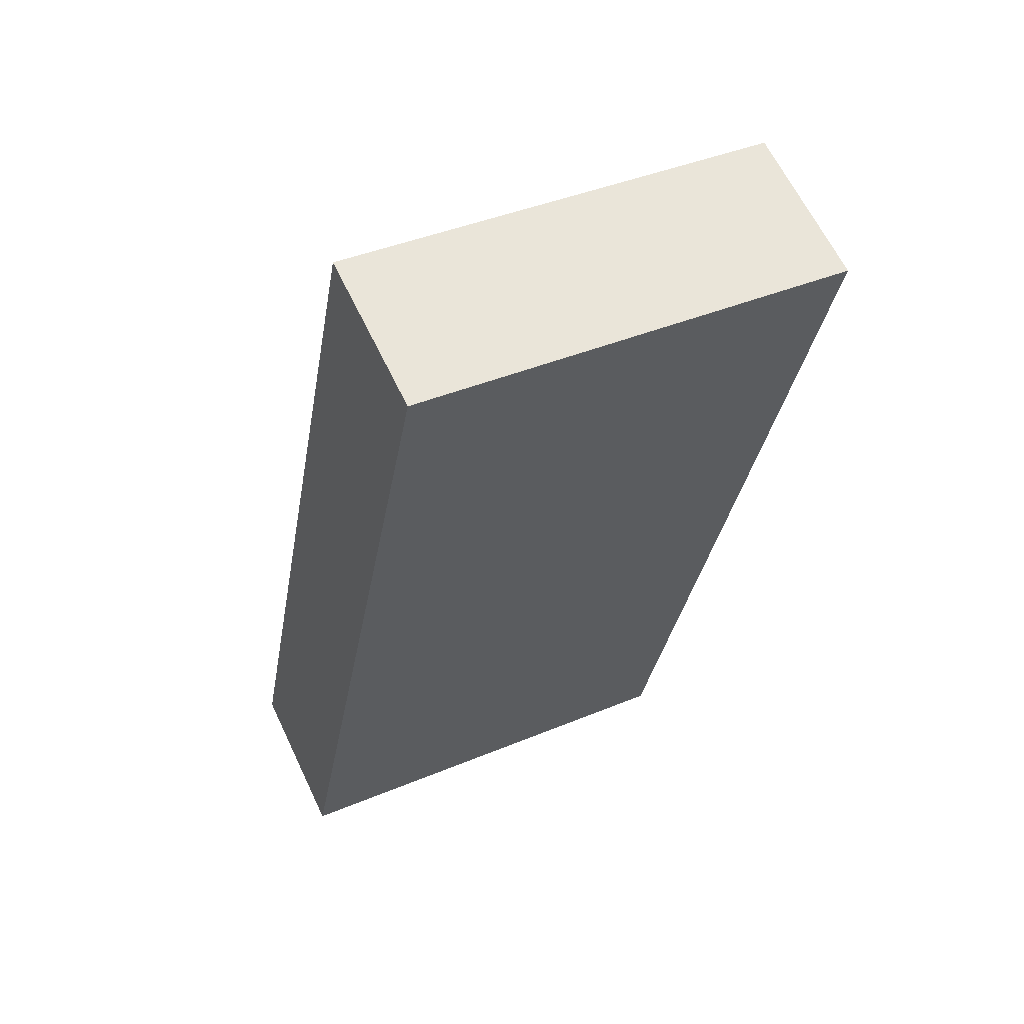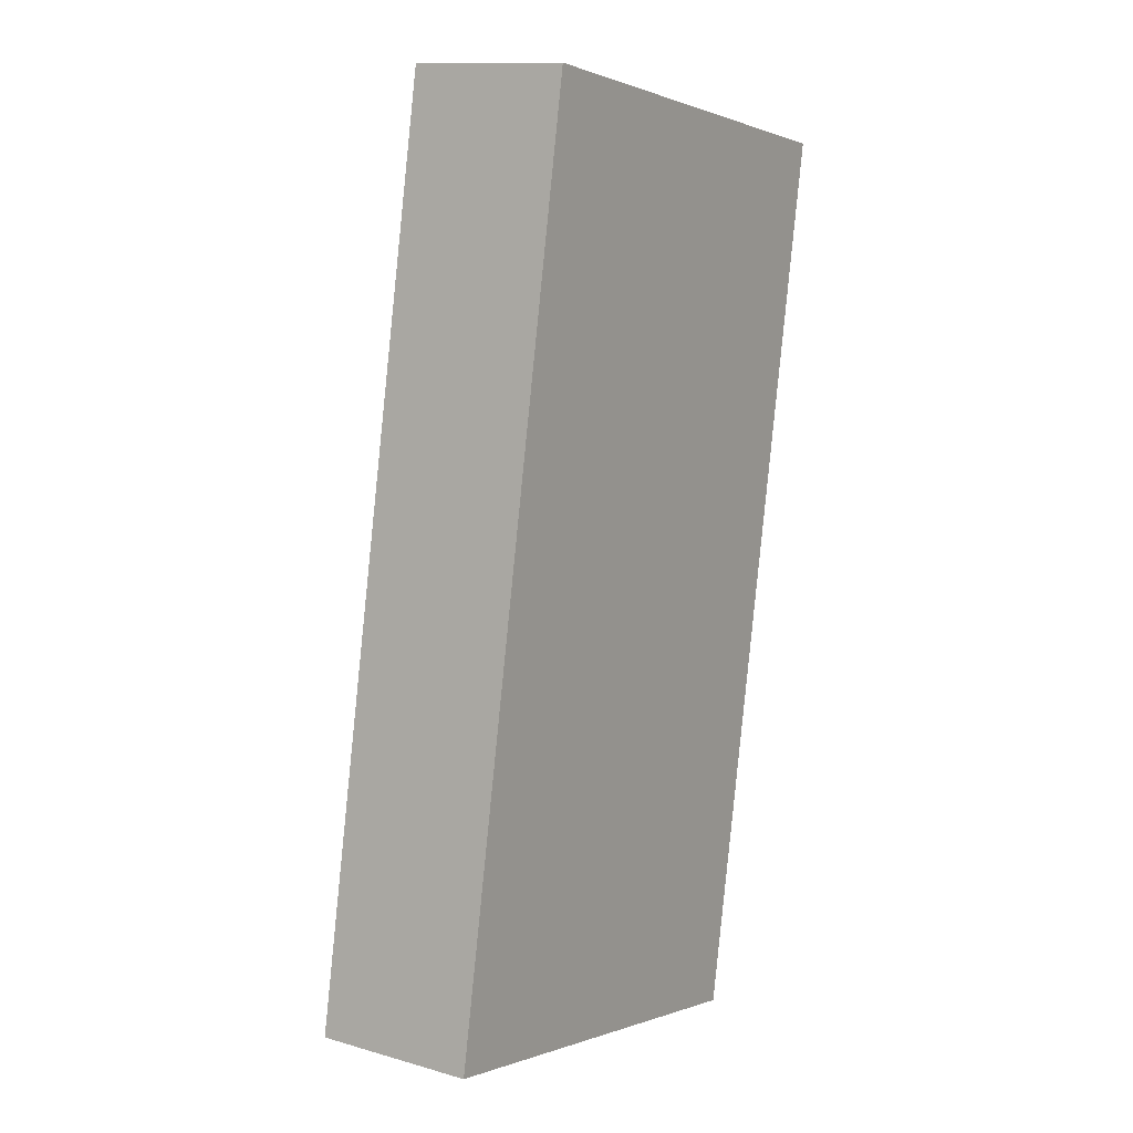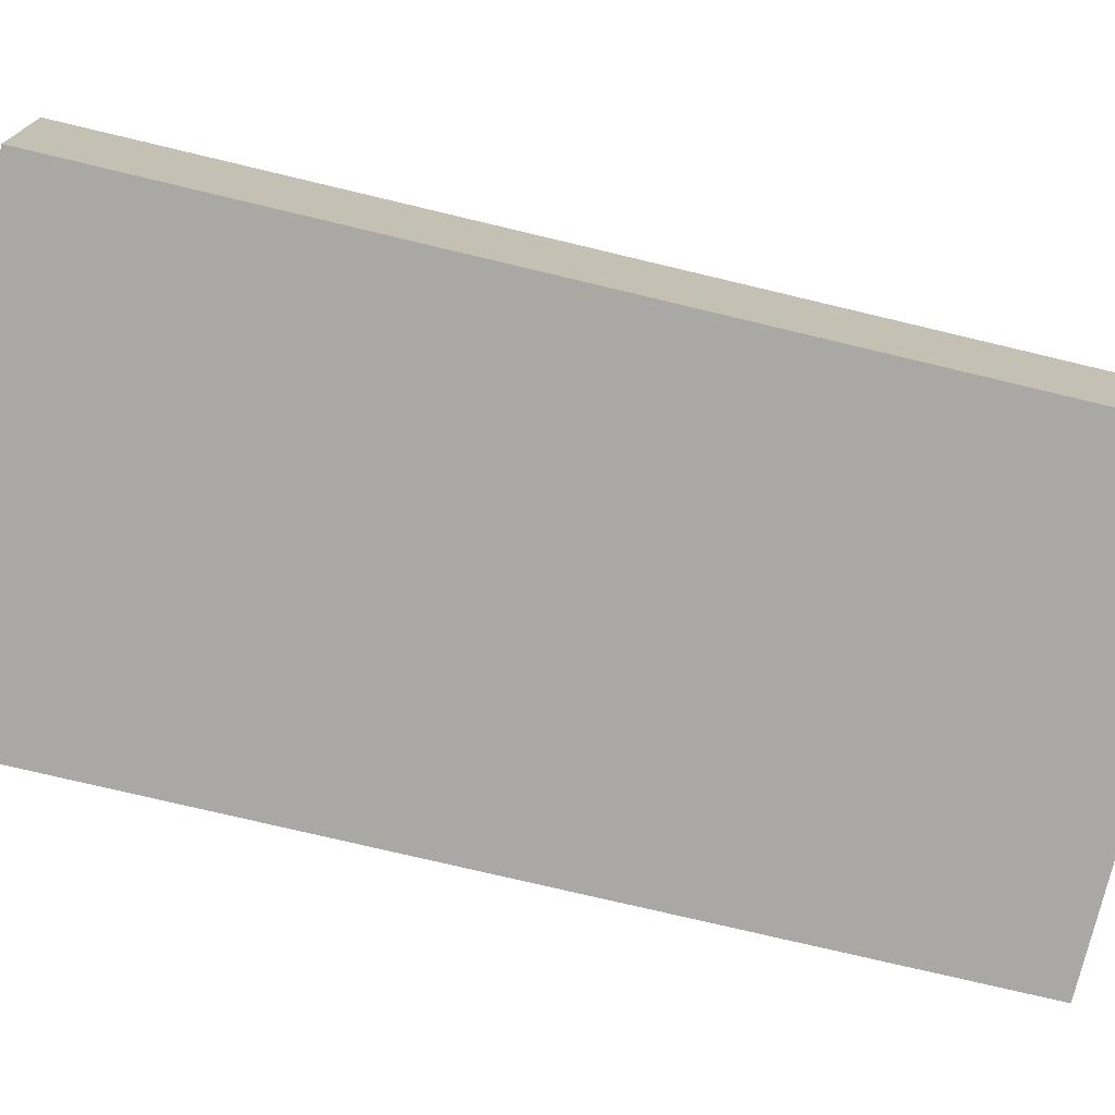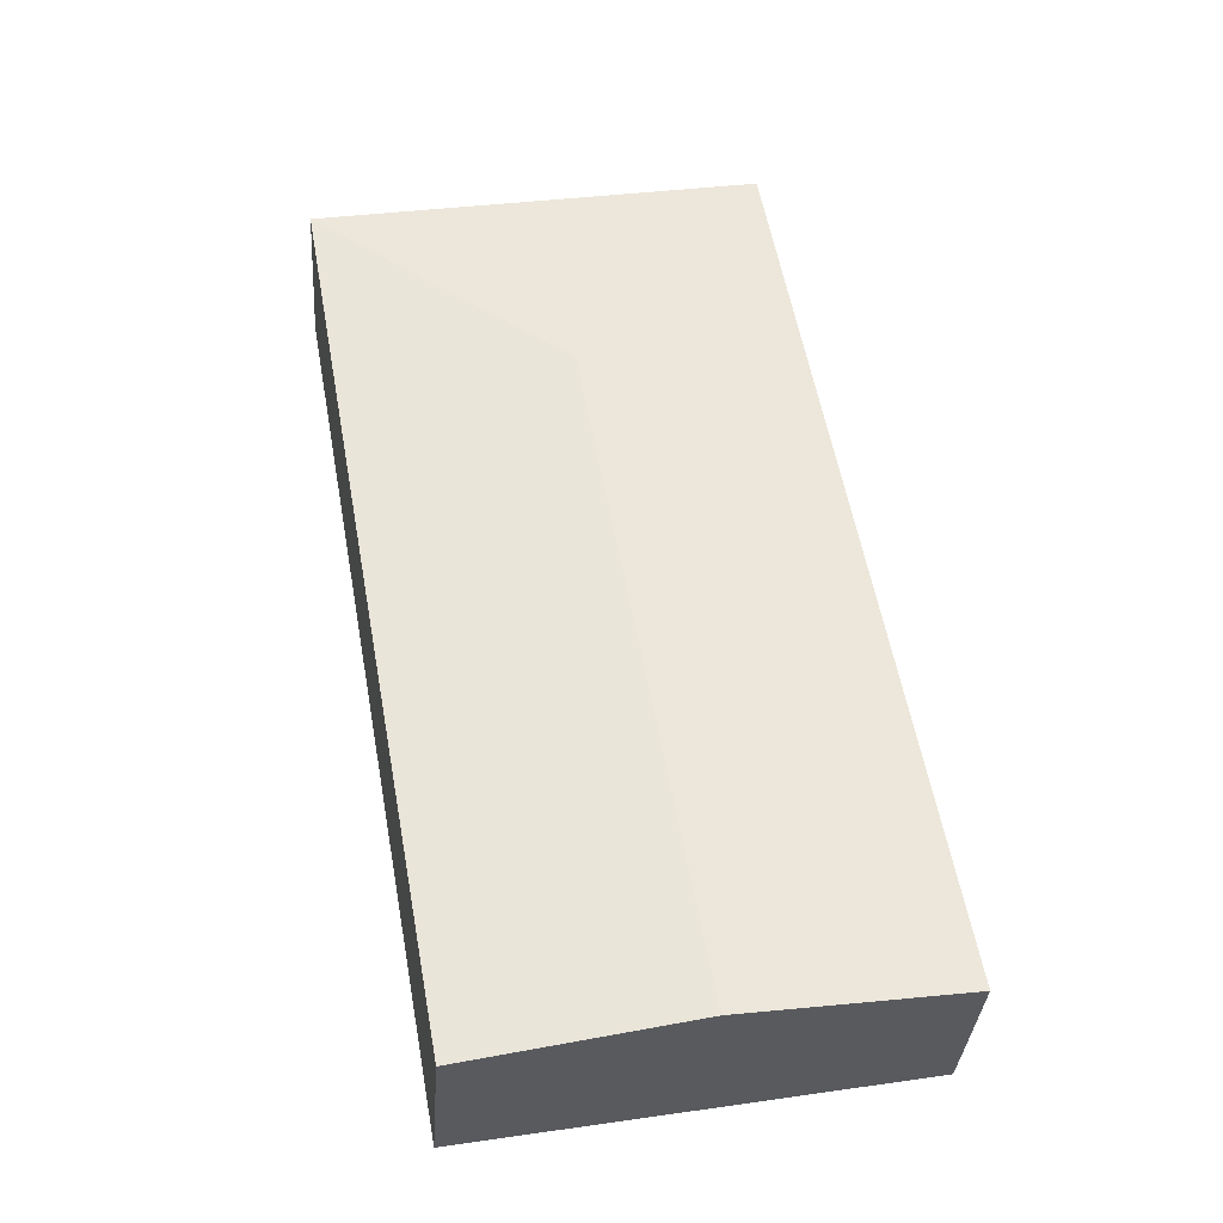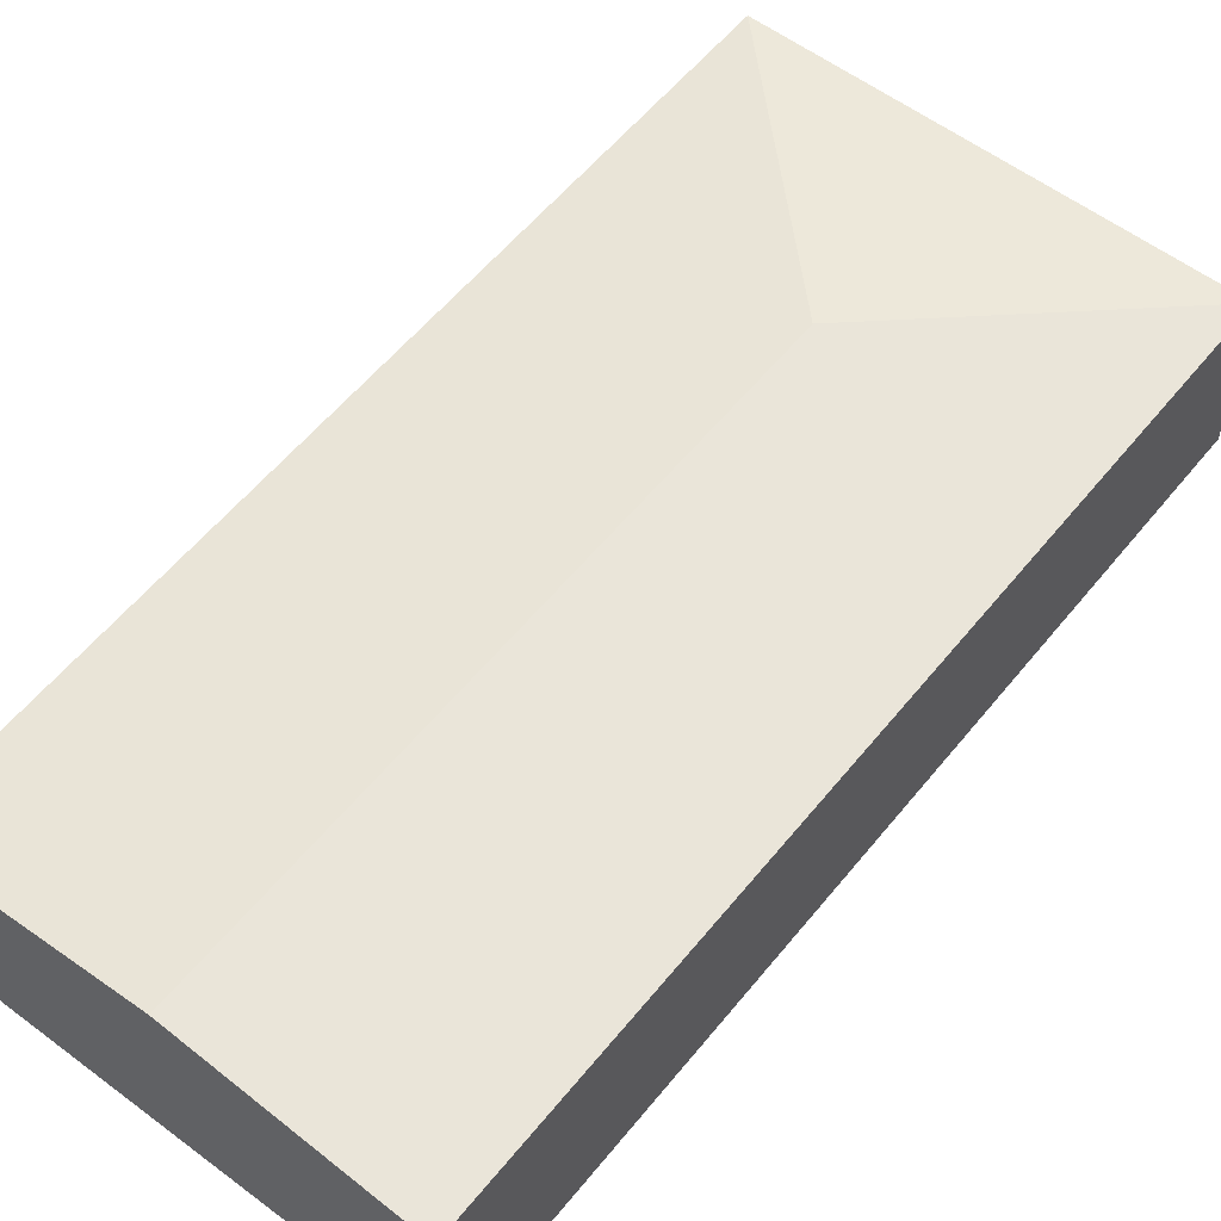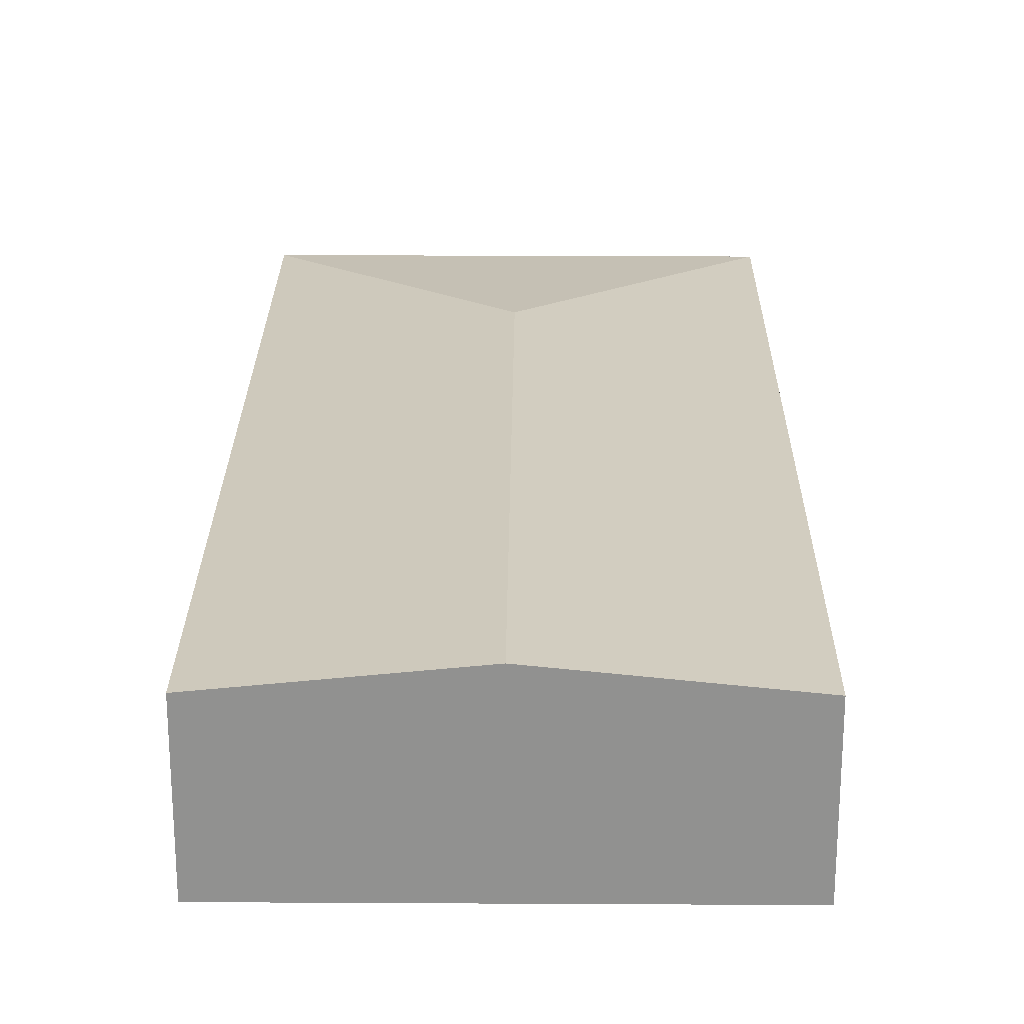
<metadata>
{"format":"obj","ext":"obj","renderer":"f3d","projection":"perspective","resolution":1024,"background":"white","views":[{"elev":63.2,"azim":-25.4,"up":"+Z"},{"elev":12.1,"azim":-55.9,"up":"+Z"},{"elev":-75.0,"azim":86.7,"up":"+Y"},{"elev":-34.8,"azim":176.0,"up":"+Z"},{"elev":56.5,"azim":-131.6,"up":"+Y"},{"elev":24.0,"azim":-169.3,"up":"+Y"}]}
</metadata>
<code>
v  2.951 2.468 -0.531
v  8.035 2.161 10.84
v  5.905 2.161 -1.062
v  4.551 2.468 8.41
v  2.121 2.161 11.89
v  0 2.161 1.323e-16
v  0 0 0
v  2.121 -7.282e-16 11.89
v  8.035 -6.636e-16 10.84
v  5.905 6.503e-17 -1.062
v  2.951 3.251e-17 -0.531
g defaultobject
f 1 2 3
f 2 1 4
f 4 5 2
f 6 4 1
f 4 6 5
f 7 5 6
f 5 7 8
f 8 2 5
f 2 8 9
f 9 3 2
f 3 9 10
f 1 7 6
f 7 1 11
f 11 1 3
f 11 3 10
f 7 9 8
f 9 7 11
f 9 11 10

</code>
